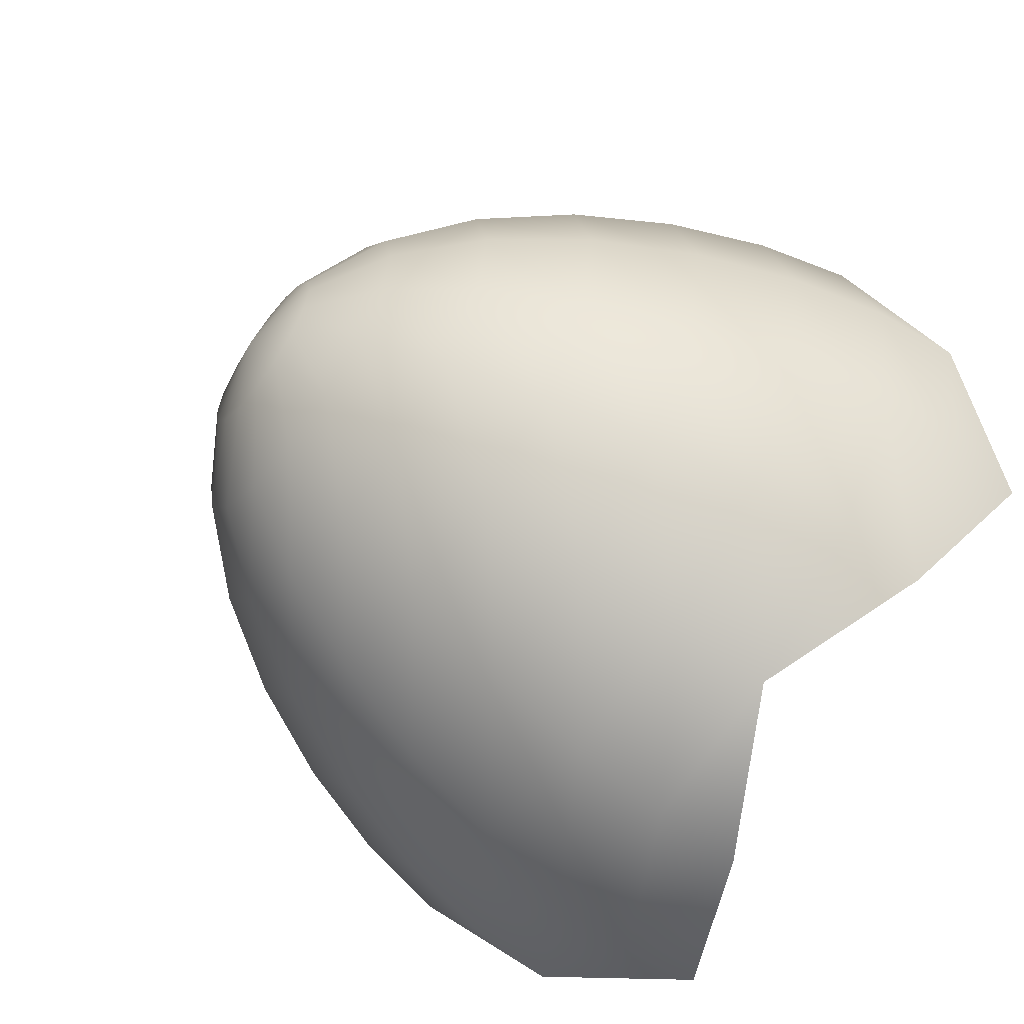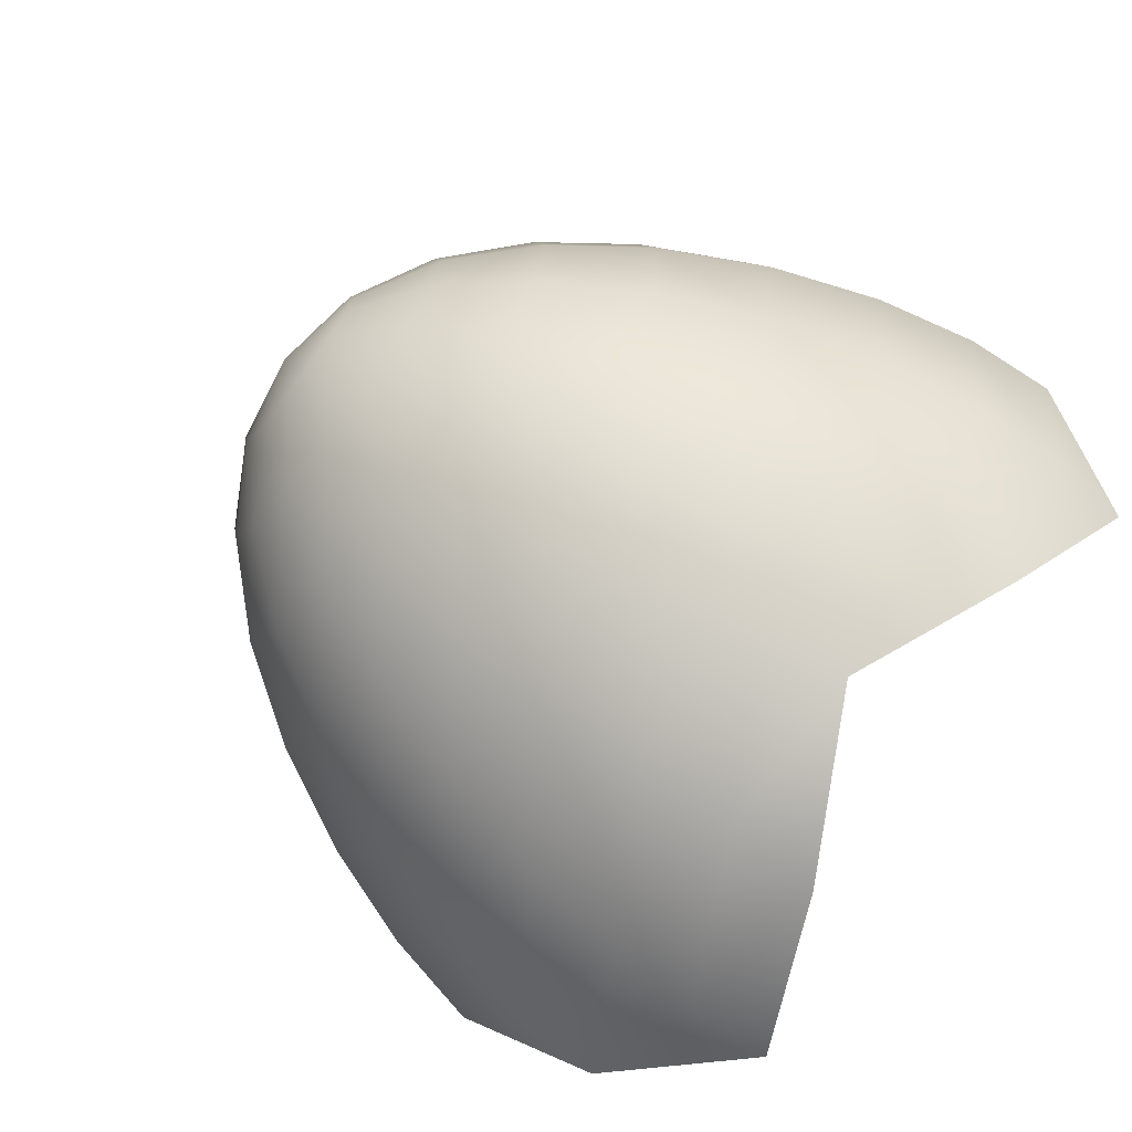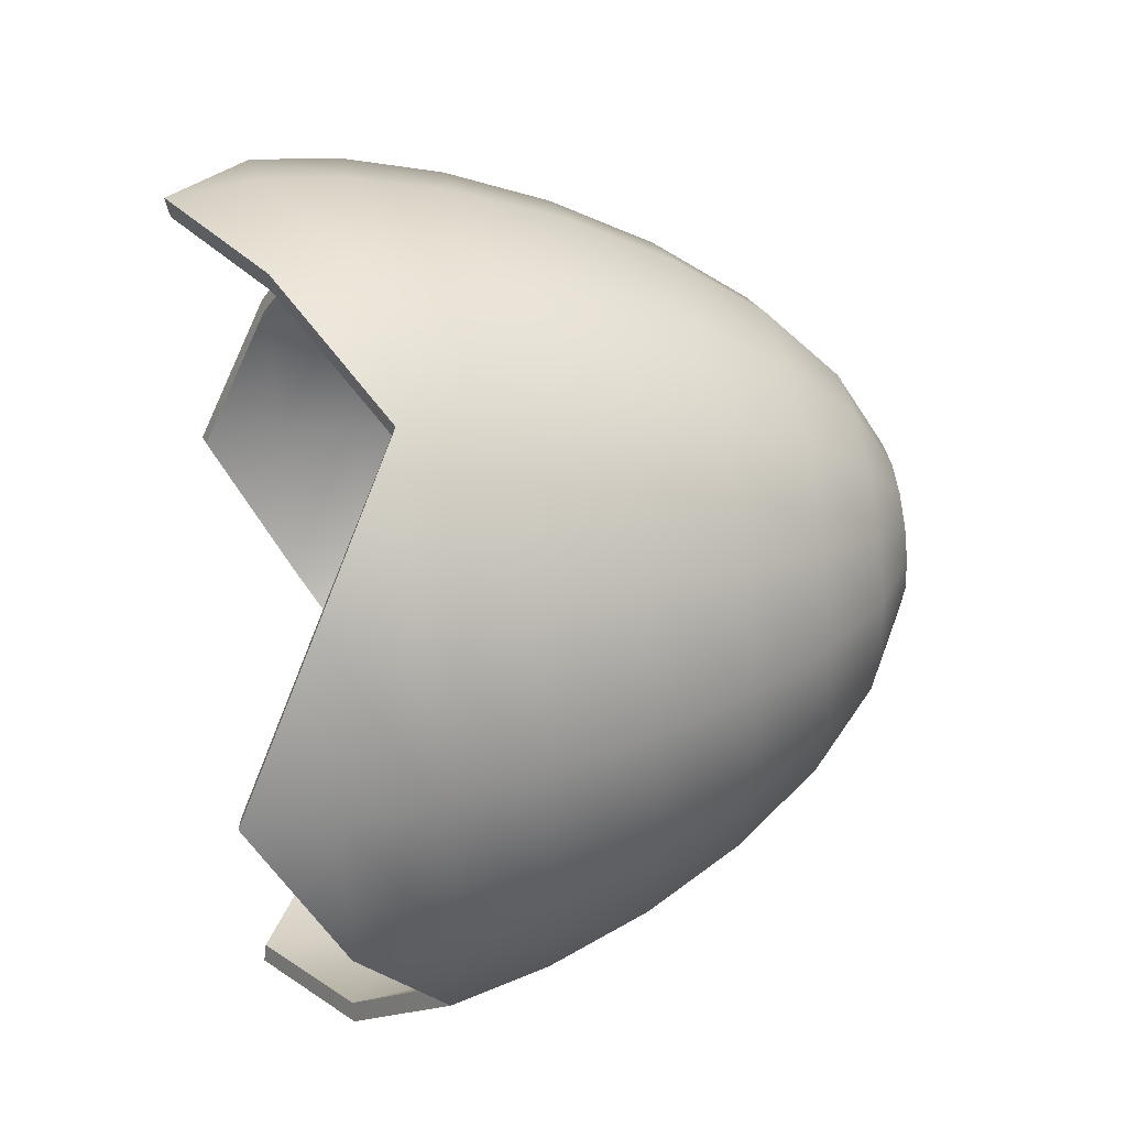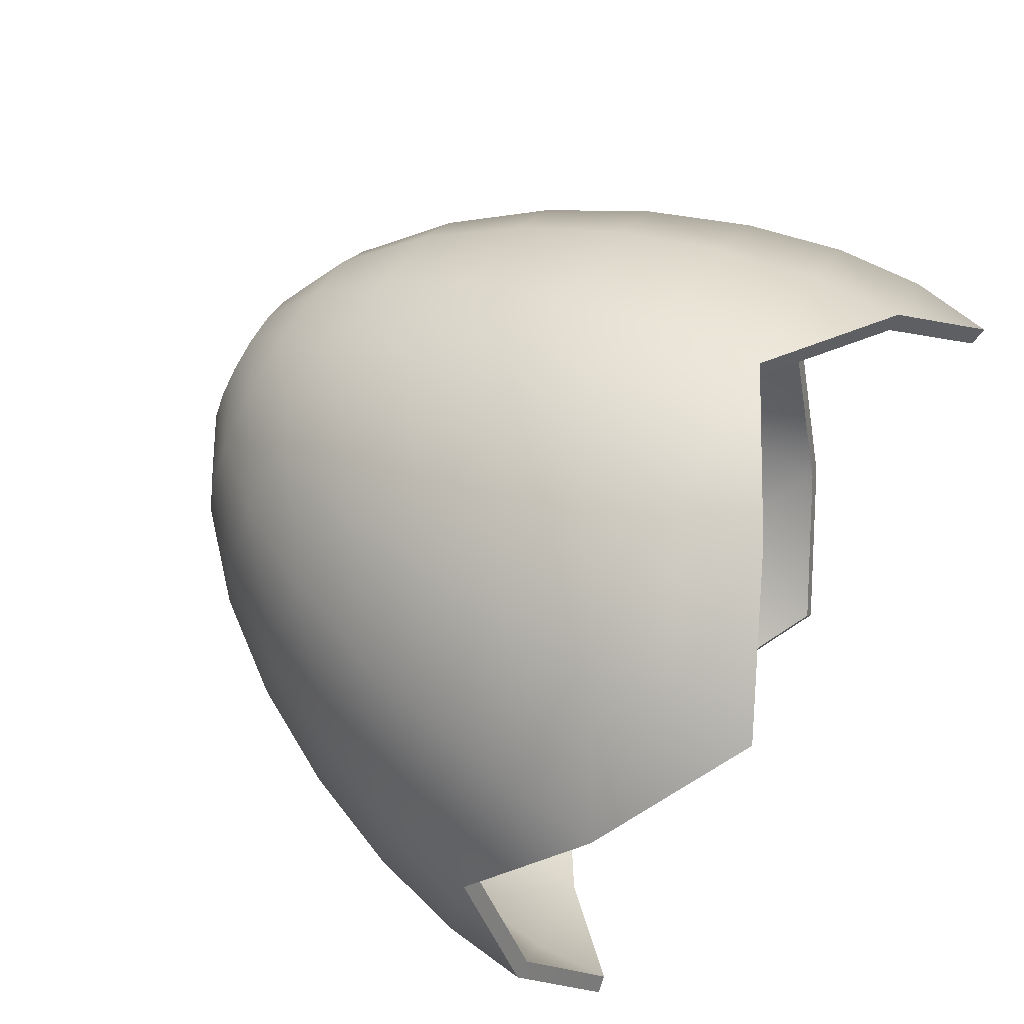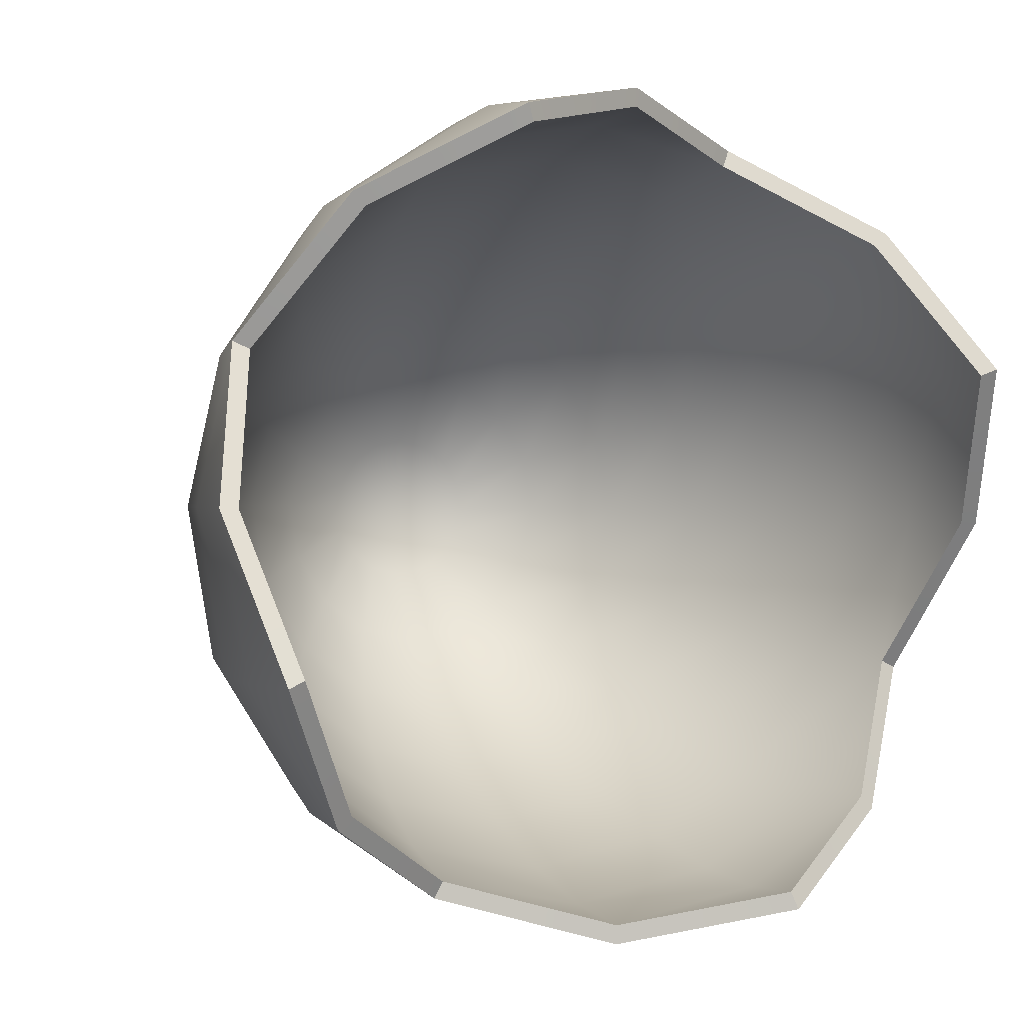
<metadata>
{"format":"obj","ext":"obj","renderer":"f3d","projection":"perspective","resolution":1024,"background":"white","views":[{"elev":-60.0,"azim":143.3,"up":"+Y"},{"elev":-71.4,"azim":142.1,"up":"+Z"},{"elev":47.4,"azim":-9.5,"up":"+Z"},{"elev":77.6,"azim":-149.4,"up":"+Z"},{"elev":1.1,"azim":-116.1,"up":"+Z"}]}
</metadata>
<code>
g default
v -1.313 -0.3827 -1.005
v -1.313 1.011 -0.3845
v -1.313 0.3906 1.009
v -1.313 -1.003 0.3888
v -1.098 -1.096 -0.02663
v -1.098 -0.7532 -0.7957
v -1.098 -0.3902 -1.025
v -1.098 0.03276 -1.097
v -1.098 0.8019 -0.755
v -1.098 1.031 -0.392
v -1.098 1.104 0.03096
v -1.098 0.7612 0.8001
v -1.098 0.3982 1.029
v -1.098 -0.02483 1.102
v -1.098 -0.7939 0.7594
v -1.098 -1.023 0.3964
v -0.8683 -1.075 -0.02608
v -0.8683 -0.9816 -0.4367
v -0.8683 -0.7387 -0.7804
v -0.8684 -0.3827 -1.005
v -0.8684 0.03221 -1.076
v -0.8684 0.4428 -0.9834
v -0.8683 0.7865 -0.7405
v -0.8683 1.011 -0.3845
v -0.8683 1.082 0.0304
v -0.8683 0.9896 0.441
v -0.8683 0.7466 0.7847
v -0.8683 0.3906 1.009
v -0.8683 -0.02427 1.081
v -0.8683 -0.4348 0.9877
v -0.8683 -0.7786 0.7448
v -0.8683 -1.003 0.3888
v -0.6129 -1.012 -0.02445
v -0.6129 -0.9244 -0.4112
v -0.6129 -0.6956 -0.735
v -0.6129 -0.3602 -0.9466
v -0.6129 0.03057 -1.014
v -0.6129 0.4173 -0.9263
v -0.6129 0.7411 -0.6974
v -0.6129 0.9527 -0.362
v -0.6129 1.02 0.02875
v -0.6129 0.9324 0.4155
v -0.6128 0.7035 0.7393
v -0.6128 0.3682 0.9509
v -0.6128 -0.02263 1.018
v -0.6128 -0.4094 0.9306
v -0.6128 -0.7332 0.7017
v -0.6129 -0.9448 0.3663
v -0.3468 -0.9103 -0.0218
v -0.3468 -0.8316 -0.3699
v -0.3468 -0.6256 -0.6613
v -0.3468 -0.3238 -0.8517
v -0.3468 0.02791 -0.9122
v -0.3468 0.376 -0.8334
v -0.3468 0.6674 -0.6274
v -0.3468 0.8578 -0.3256
v -0.3468 0.9183 0.02608
v -0.3468 0.8395 0.3741
v -0.3468 0.6335 0.6656
v -0.3468 0.3317 0.856
v -0.3468 -0.01997 0.9164
v -0.3468 -0.368 0.8377
v -0.3468 -0.6595 0.6317
v -0.3468 -0.8499 0.3299
v -0.08921 -0.7736 -0.01823
v -0.08922 -0.7066 -0.3142
v -0.08923 -0.5314 -0.5621
v -0.08923 -0.2748 -0.724
v -0.08923 0.02433 -0.7754
v -0.08923 0.3203 -0.7084
v -0.08923 0.5682 -0.5333
v -0.08922 0.7301 -0.2766
v -0.08921 0.7815 0.02249
v -0.0892 0.7145 0.3185
v -0.08919 0.5394 0.5663
v -0.08918 0.2827 0.7283
v -0.08918 -0.01639 0.7797
v -0.08918 -0.3124 0.7127
v -0.08919 -0.5602 0.5375
v -0.0892 -0.7222 0.2809
v 0.1393 -0.6069 -0.01387
v 0.1393 -0.5543 -0.2464
v 0.1393 -0.4167 -0.4412
v 0.1393 -0.215 -0.5684
v 0.1393 0.01997 -0.6088
v 0.1393 0.2525 -0.5562
v 0.1393 0.4473 -0.4185
v 0.1393 0.5745 -0.2169
v 0.1393 0.6149 0.01812
v 0.1393 0.5623 0.2507
v 0.1394 0.4246 0.4454
v 0.1394 0.223 0.5727
v 0.1394 -0.01203 0.613
v 0.1394 -0.2446 0.5604
v 0.1394 -0.4393 0.4228
v 0.1393 -0.5666 0.2211
v 0.3192 -0.4168 -0.008903
v 0.3192 -0.3806 -0.1691
v 0.3192 -0.2858 -0.3032
v 0.3192 -0.1469 -0.3909
v 0.3192 0.01499 -0.4187
v 0.3192 0.1752 -0.3824
v 0.3192 0.3093 -0.2876
v 0.3192 0.397 -0.1487
v 0.3192 0.4248 0.01314
v 0.3192 0.3885 0.1733
v 0.3192 0.2937 0.3075
v 0.3192 0.1548 0.3951
v 0.3192 -0.007051 0.4229
v 0.3192 -0.1672 0.3867
v 0.3192 -0.3014 0.2919
v 0.3192 -0.389 0.153
v 0.4342 -0.2106 -0.003505
v 0.4342 -0.1921 -0.08517
v 0.4342 -0.1438 -0.1536
v 0.4342 -0.07294 -0.1982
v 0.4342 0.009585 -0.2124
v 0.4342 0.09125 -0.1939
v 0.4342 0.1596 -0.1456
v 0.4342 0.2043 -0.07479
v 0.4342 0.2185 0.00773
v 0.4342 0.2 0.0894
v 0.4342 0.1517 0.1578
v 0.4342 0.08087 0.2025
v 0.4342 -0.00165 0.2166
v 0.4342 -0.08332 0.1982
v 0.4342 -0.1517 0.1498
v 0.4342 -0.1964 0.07902
v 0.4738 0.003968 0.002111
v -1.322 -0.4007 -1.052
v -1.322 1.058 -0.4025
v -1.322 0.4086 1.056
v -1.322 -1.05 0.4068
v -1.098 -1.147 -0.02797
v -1.098 -0.7885 -0.8329
v -1.098 -0.4086 -1.073
v -1.098 0.0341 -1.149
v -1.098 0.839 -0.7903
v -1.098 1.079 -0.4104
v -1.098 1.155 0.0323
v -1.098 0.7964 0.8372
v -1.098 0.4165 1.077
v -1.098 -0.02617 1.153
v -1.098 -0.8311 0.7946
v -1.098 -1.071 0.4147
v -0.8602 -1.028 -0.4572
v -0.8602 -1.125 -0.0274
v -0.8602 -0.7734 -0.817
v -0.8602 -0.4007 -1.052
v -0.8602 0.03353 -1.127
v -0.8602 0.4633 -1.03
v -0.8602 0.8231 -0.7752
v -0.8602 1.058 -0.4025
v -0.8602 1.133 0.03172
v -0.8602 1.036 0.4615
v -0.8602 0.7813 0.8213
v -0.8602 0.4087 1.056
v -0.8601 -0.02559 1.131
v -0.8602 -0.4554 1.034
v -0.8602 -0.8152 0.7795
v -0.8602 -1.05 0.4069
v -0.5982 -0.9691 -0.4311
v -0.5982 -1.061 -0.02573
v -0.5982 -0.7292 -0.7704
v -0.5982 -0.3777 -0.9922
v -0.5982 0.03185 -1.063
v -0.5982 0.4372 -0.9709
v -0.5982 0.7766 -0.731
v -0.5982 0.9983 -0.3796
v -0.5982 1.069 0.03003
v -0.5982 0.977 0.4354
v -0.5982 0.7371 0.7747
v -0.5982 0.3857 0.9965
v -0.5982 -0.02391 1.067
v -0.5982 -0.4292 0.9752
v -0.5982 -0.7686 0.7353
v -0.5982 -0.9904 0.3838
v -0.3264 -0.8742 -0.3888
v -0.3264 -0.957 -0.02302
v -0.3264 -0.6577 -0.6951
v -0.3264 -0.3405 -0.8953
v -0.3264 0.02913 -0.9588
v -0.3264 0.395 -0.876
v -0.3264 0.7012 -0.6596
v -0.3264 0.9014 -0.3423
v -0.3264 0.9649 0.0273
v -0.3264 0.8821 0.3931
v -0.3264 0.6657 0.6994
v -0.3264 0.3485 0.8996
v -0.3264 -0.02119 0.9631
v -0.3264 -0.387 0.8803
v -0.3264 -0.6933 0.6638
v -0.3264 -0.8935 0.3466
v -0.063 -0.7464 -0.332
v -0.06298 -0.8171 -0.01937
v -0.06301 -0.5614 -0.5937
v -0.06301 -0.2904 -0.7647
v -0.06301 0.02547 -0.819
v -0.06301 0.338 -0.7482
v -0.063 0.5998 -0.5633
v -0.06299 0.7708 -0.2922
v -0.06298 0.8251 0.02363
v -0.06297 0.7543 0.3362
v -0.06296 0.5694 0.5979
v -0.06296 0.2983 0.7689
v -0.06296 -0.01753 0.8232
v -0.06296 -0.3301 0.7525
v -0.06296 -0.5918 0.5675
v -0.06298 -0.7628 0.2965
v 0.1721 -0.5897 -0.2622
v 0.1721 -0.6457 -0.01489
v 0.1721 -0.4434 -0.4693
v 0.1721 -0.2289 -0.6046
v 0.1721 0.02098 -0.6475
v 0.1721 0.2683 -0.5916
v 0.1721 0.4754 -0.4452
v 0.1721 0.6107 -0.2308
v 0.1721 0.6536 0.01913
v 0.1722 0.5977 0.2665
v 0.1722 0.4513 0.4735
v 0.1722 0.2369 0.6088
v 0.1722 -0.01304 0.6518
v 0.1722 -0.2604 0.5958
v 0.1722 -0.4674 0.4495
v 0.1722 -0.6027 0.235
v 0.3595 -0.4087 -0.1816
v 0.3596 -0.4476 -0.009709
v 0.3595 -0.307 -0.3256
v 0.3595 -0.1579 -0.4196
v 0.3595 0.01579 -0.4495
v 0.3595 0.1877 -0.4106
v 0.3595 0.3316 -0.3088
v 0.3595 0.4257 -0.1598
v 0.3596 0.4555 0.01394
v 0.3596 0.4166 0.1858
v 0.3596 0.3149 0.3298
v 0.3596 0.1658 0.4238
v 0.3596 -0.007857 0.4537
v 0.3596 -0.1798 0.4148
v 0.3596 -0.3237 0.3131
v 0.3596 -0.4177 0.164
v 0.4818 -0.2083 -0.09241
v 0.4818 -0.2283 -0.003972
v 0.4818 -0.156 -0.1665
v 0.4818 -0.07931 -0.2148
v 0.4818 0.01005 -0.2302
v 0.4818 0.09849 -0.2102
v 0.4818 0.1725 -0.1579
v 0.4818 0.2209 -0.08117
v 0.4818 0.2363 0.008193
v 0.4818 0.2163 0.09663
v 0.4818 0.1639 0.1707
v 0.4818 0.08725 0.2191
v 0.4818 -0.002116 0.2344
v 0.4818 -0.09055 0.2144
v 0.4818 -0.1646 0.1621
v 0.4818 -0.213 0.08539
v 0.5247 0.003969 0.002109
g FoodShortRLowerArm
f 135 136 149 148
f 136 137 150 149
f 138 139 153 152
f 139 140 154 153
f 141 142 157 156
f 142 143 158 157
f 144 145 161 160
f 145 134 147 161
f 147 146 162 163
f 146 148 164 162
f 148 149 165 164
f 149 150 166 165
f 150 151 167 166
f 151 152 168 167
f 152 153 169 168
f 153 154 170 169
f 154 155 171 170
f 155 156 172 171
f 156 157 173 172
f 157 158 174 173
f 158 159 175 174
f 159 160 176 175
f 160 161 177 176
f 161 147 163 177
f 163 162 178 179
f 162 164 180 178
f 164 165 181 180
f 165 166 182 181
f 166 167 183 182
f 167 168 184 183
f 168 169 185 184
f 169 170 186 185
f 170 171 187 186
f 171 172 188 187
f 172 173 189 188
f 173 174 190 189
f 174 175 191 190
f 175 176 192 191
f 176 177 193 192
f 177 163 179 193
f 179 178 194 195
f 178 180 196 194
f 180 181 197 196
f 181 182 198 197
f 182 183 199 198
f 183 184 200 199
f 184 185 201 200
f 185 186 202 201
f 186 187 203 202
f 187 188 204 203
f 188 189 205 204
f 189 190 206 205
f 190 191 207 206
f 191 192 208 207
f 192 193 209 208
f 193 179 195 209
f 195 194 210 211
f 194 196 212 210
f 196 197 213 212
f 197 198 214 213
f 198 199 215 214
f 199 200 216 215
f 200 201 217 216
f 201 202 218 217
f 202 203 219 218
f 203 204 220 219
f 204 205 221 220
f 205 206 222 221
f 206 207 223 222
f 207 208 224 223
f 208 209 225 224
f 209 195 211 225
f 211 210 226 227
f 210 212 228 226
f 212 213 229 228
f 213 214 230 229
f 214 215 231 230
f 215 216 232 231
f 216 217 233 232
f 217 218 234 233
f 218 219 235 234
f 219 220 236 235
f 220 221 237 236
f 221 222 238 237
f 222 223 239 238
f 223 224 240 239
f 224 225 241 240
f 225 211 227 241
f 227 226 242 243
f 226 228 244 242
f 228 229 245 244
f 229 230 246 245
f 230 231 247 246
f 231 232 248 247
f 232 233 249 248
f 233 234 250 249
f 234 235 251 250
f 235 236 252 251
f 236 237 253 252
f 237 238 254 253
f 238 239 255 254
f 239 240 256 255
f 240 241 257 256
f 241 227 243 257
f 243 242 258
f 242 244 258
f 244 245 258
f 245 246 258
f 246 247 258
f 247 248 258
f 248 249 258
f 249 250 258
f 250 251 258
f 251 252 258
f 252 253 258
f 253 254 258
f 254 255 258
f 255 256 258
f 256 257 258
f 257 243 258
f 6 19 20 7
f 7 20 21 8
f 9 23 24 10
f 10 24 25 11
f 12 27 28 13
f 13 28 29 14
f 15 31 32 16
f 16 32 17 5
f 17 33 34 18
f 18 34 35 19
f 19 35 36 20
f 20 36 37 21
f 21 37 38 22
f 22 38 39 23
f 23 39 40 24
f 24 40 41 25
f 25 41 42 26
f 26 42 43 27
f 27 43 44 28
f 28 44 45 29
f 29 45 46 30
f 30 46 47 31
f 31 47 48 32
f 32 48 33 17
f 33 49 50 34
f 34 50 51 35
f 35 51 52 36
f 36 52 53 37
f 37 53 54 38
f 38 54 55 39
f 39 55 56 40
f 40 56 57 41
f 41 57 58 42
f 42 58 59 43
f 43 59 60 44
f 44 60 61 45
f 45 61 62 46
f 46 62 63 47
f 47 63 64 48
f 48 64 49 33
f 49 65 66 50
f 50 66 67 51
f 51 67 68 52
f 52 68 69 53
f 53 69 70 54
f 54 70 71 55
f 55 71 72 56
f 56 72 73 57
f 57 73 74 58
f 58 74 75 59
f 59 75 76 60
f 60 76 77 61
f 61 77 78 62
f 62 78 79 63
f 63 79 80 64
f 64 80 65 49
f 65 81 82 66
f 66 82 83 67
f 67 83 84 68
f 68 84 85 69
f 69 85 86 70
f 70 86 87 71
f 71 87 88 72
f 72 88 89 73
f 73 89 90 74
f 74 90 91 75
f 75 91 92 76
f 76 92 93 77
f 77 93 94 78
f 78 94 95 79
f 79 95 96 80
f 80 96 81 65
f 81 97 98 82
f 82 98 99 83
f 83 99 100 84
f 84 100 101 85
f 85 101 102 86
f 86 102 103 87
f 87 103 104 88
f 88 104 105 89
f 89 105 106 90
f 90 106 107 91
f 91 107 108 92
f 92 108 109 93
f 93 109 110 94
f 94 110 111 95
f 95 111 112 96
f 96 112 97 81
f 97 113 114 98
f 98 114 115 99
f 99 115 116 100
f 100 116 117 101
f 101 117 118 102
f 102 118 119 103
f 103 119 120 104
f 104 120 121 105
f 105 121 122 106
f 106 122 123 107
f 107 123 124 108
f 108 124 125 109
f 109 125 126 110
f 110 126 127 111
f 111 127 128 112
f 112 128 113 97
f 113 129 114
f 114 129 115
f 115 129 116
f 116 129 117
f 117 129 118
f 118 129 119
f 119 129 120
f 120 129 121
f 121 129 122
f 122 129 123
f 123 129 124
f 124 129 125
f 125 129 126
f 126 129 127
f 127 129 128
f 128 129 113
f 144 133 145
f 159 144 160
f 143 159 158
f 132 143 142
f 141 132 142
f 155 141 156
f 140 155 154
f 131 140 139
f 138 131 139
f 151 138 152
f 137 151 150
f 130 137 136
f 135 130 136
f 146 135 148
f 134 146 147
f 133 134 145
f 2 10 11
f 11 25 26
f 12 26 27
f 3 12 13
f 3 13 14
f 14 29 30
f 15 30 31
f 4 15 16
f 4 16 5
f 5 17 18
f 6 18 19
f 1 6 7
f 1 7 8
f 8 21 22
f 9 22 23
f 2 9 10
f 144 159 30 15
f 159 143 14 30
f 143 132 3 14
f 132 141 12 3
f 141 155 26 12
f 155 140 11 26
f 140 131 2 11
f 131 138 9 2
f 138 151 22 9
f 151 137 8 22
f 137 130 1 8
f 130 135 6 1
f 135 146 18 6
f 146 134 5 18
f 134 133 4 5
f 133 144 15 4

</code>
